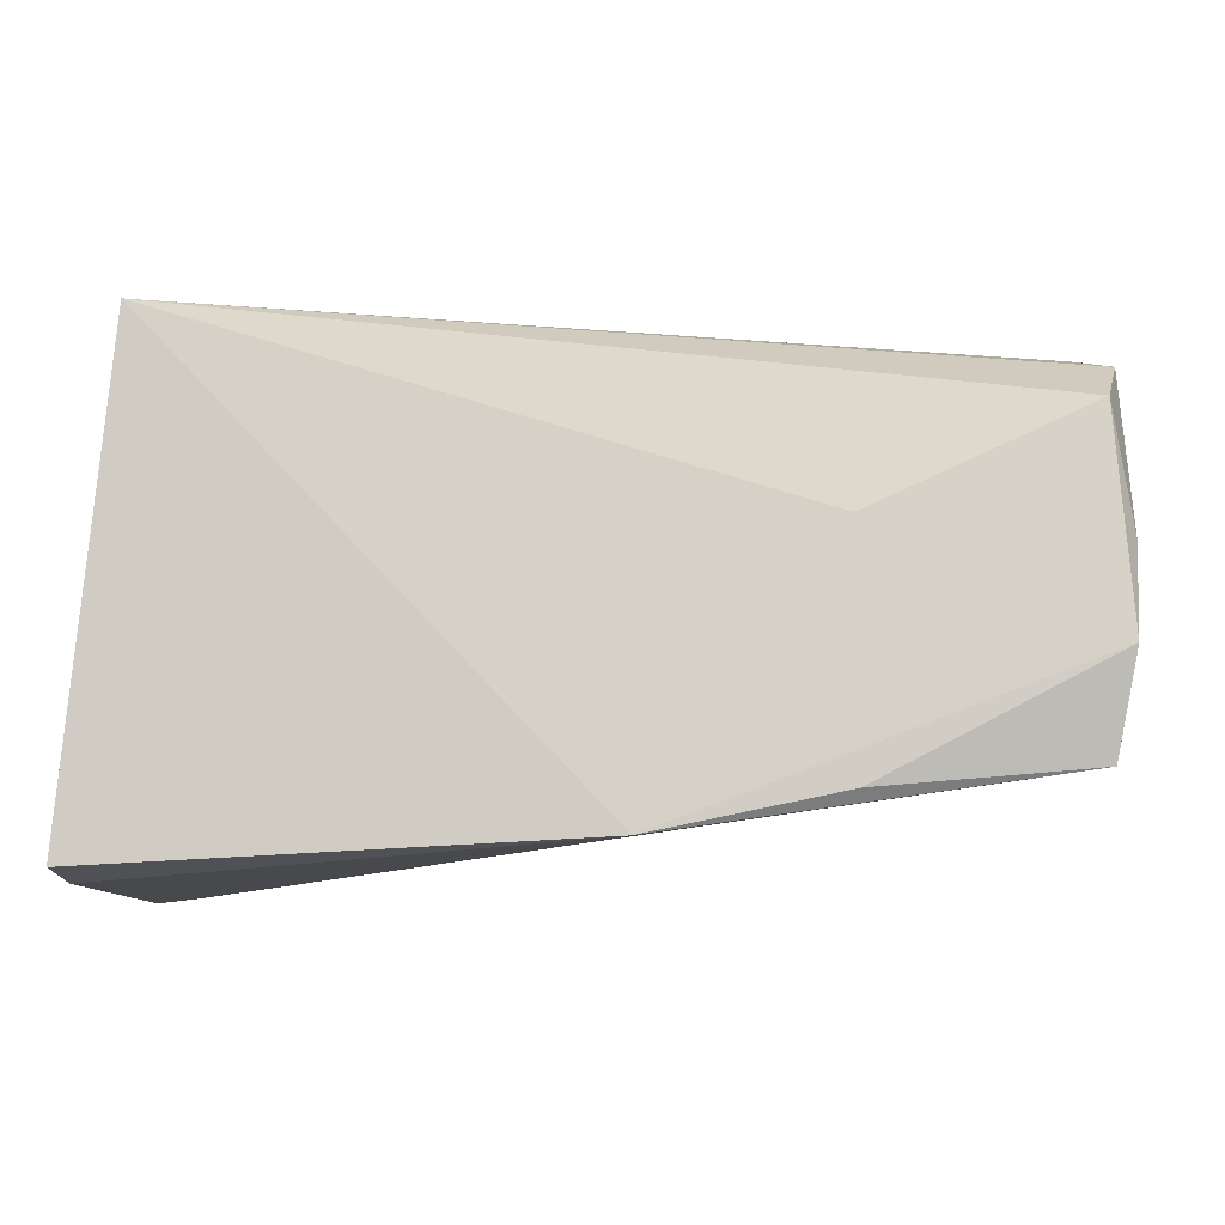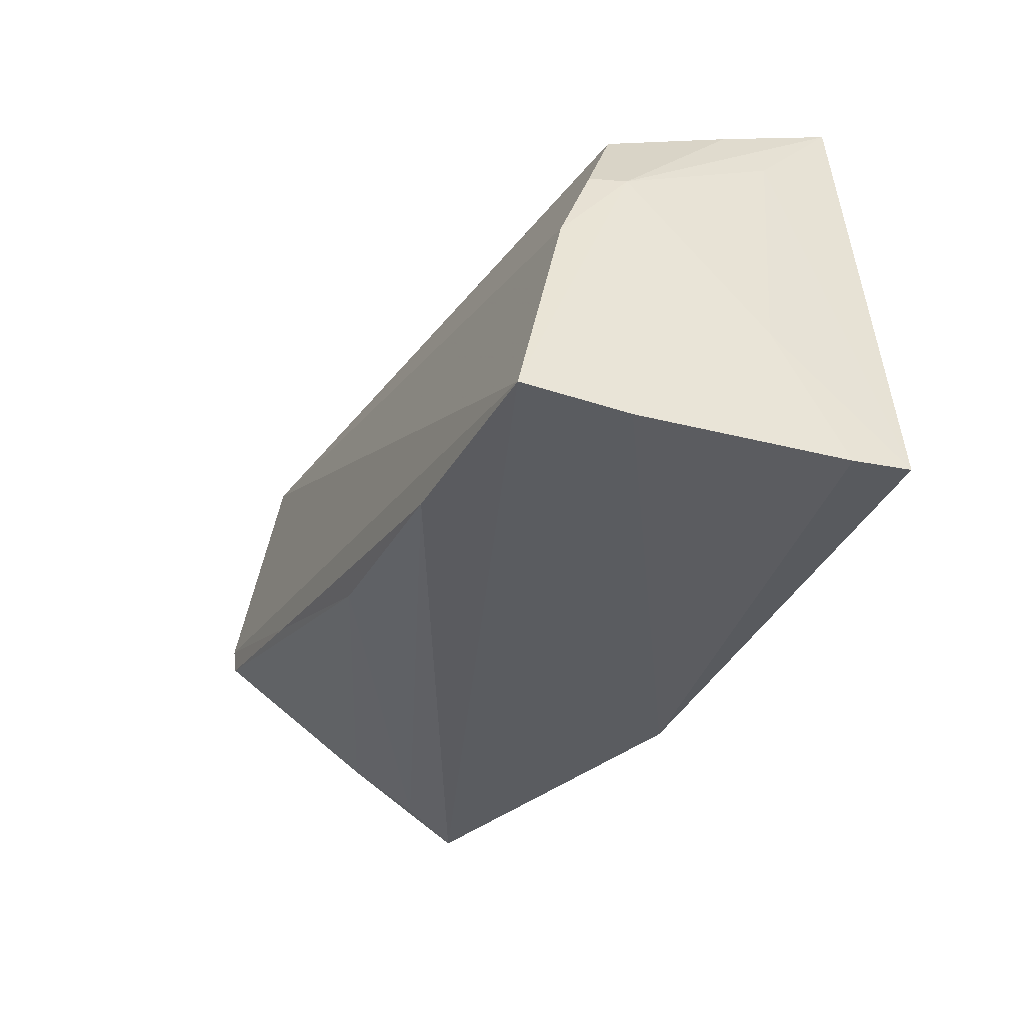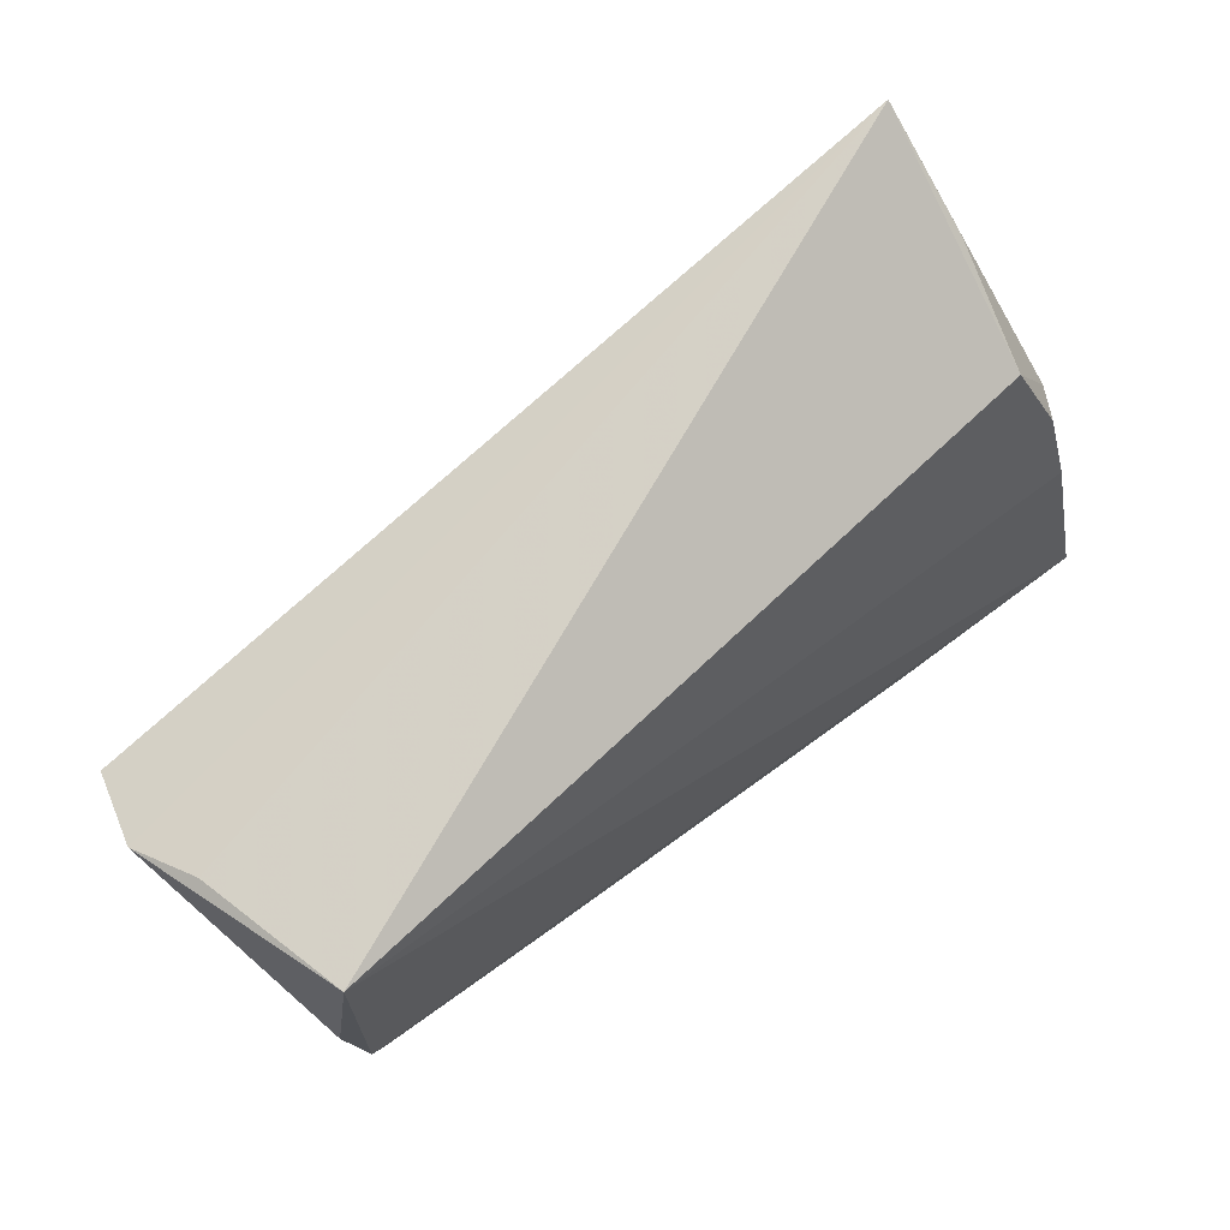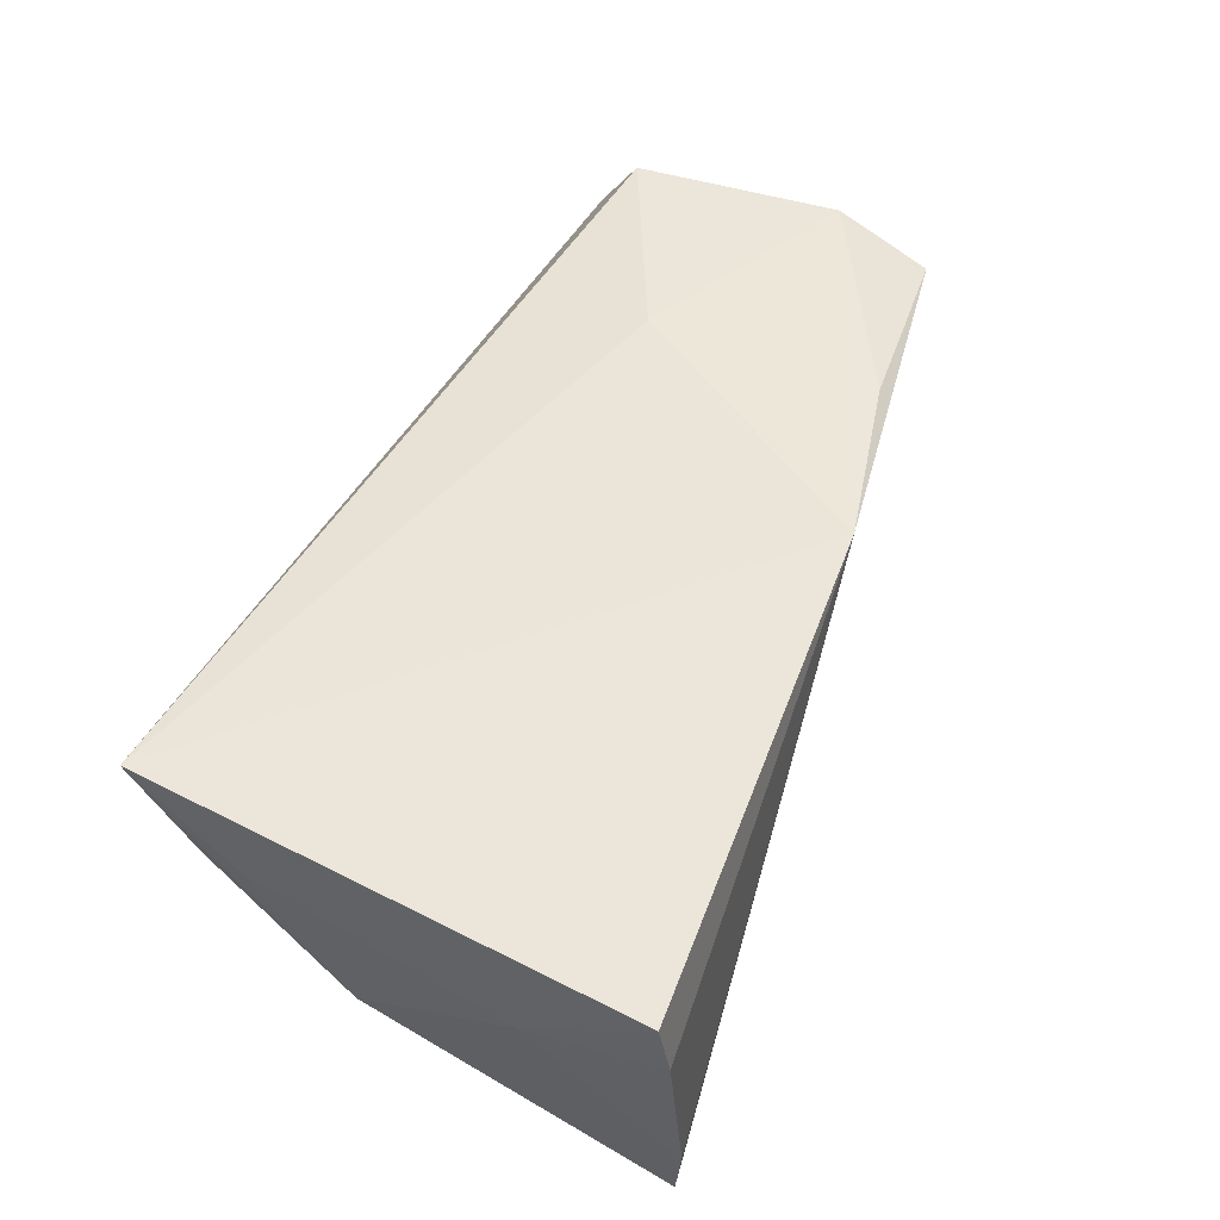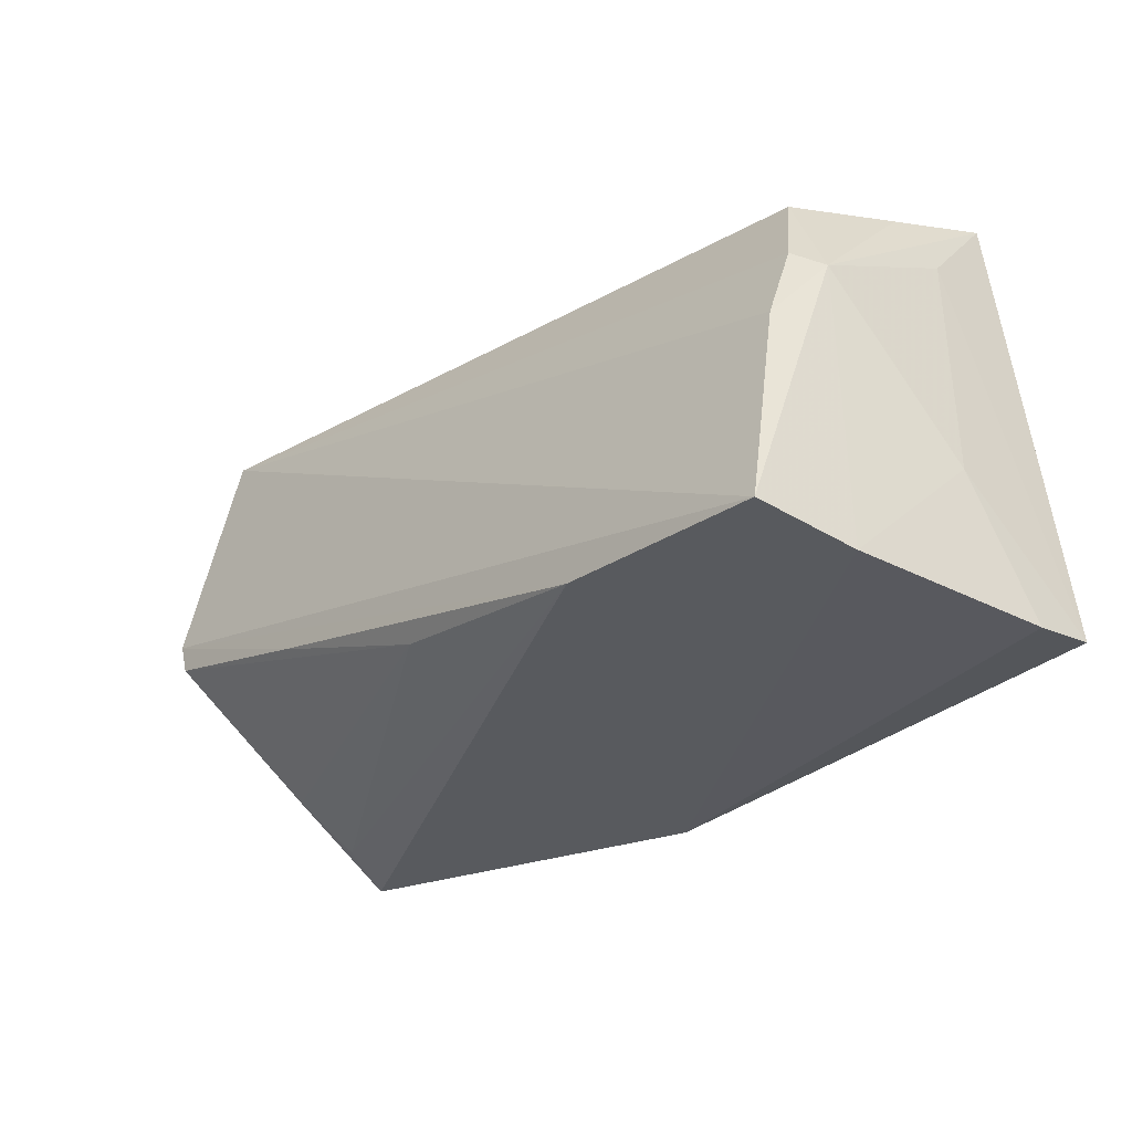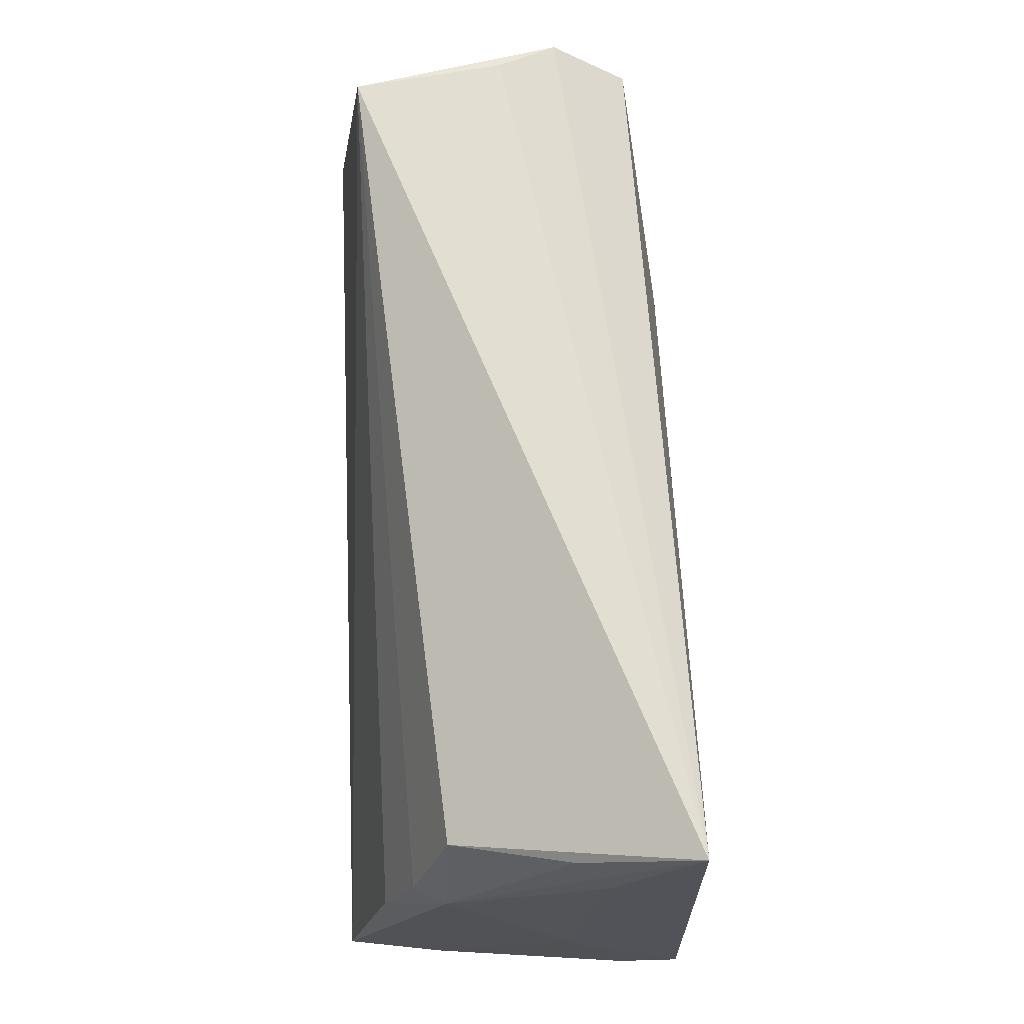
<metadata>
{"format":"obj","ext":"obj","renderer":"f3d","projection":"perspective","resolution":1024,"background":"white","views":[{"elev":-9.2,"azim":6.3,"up":"+Y"},{"elev":-39.5,"azim":-114.0,"up":"+Y"},{"elev":78.8,"azim":143.2,"up":"+Y"},{"elev":54.8,"azim":-66.7,"up":"+Z"},{"elev":-34.8,"azim":-130.9,"up":"+Y"},{"elev":72.5,"azim":-90.7,"up":"+Y"}]}
</metadata>
<code>
v 0.05584 0.01884 0.01386
v 0.04831 0.03077 -0.01959
v -0.05044 -0.03134 -0.01167
v -0.04697 -0.003077 -0.01754
v -0.04649 0.007532 -0.01357
v 0.05042 -0.001736 -0.02362
v -0.04836 0.00686 -0.009715
v 0.0534 0.0268 -0.00212
v 0.02992 -0.02144 0.01829
v -0.04309 0.01942 -0.009102
v -0.04811 0.01796 0.009285
v -0.05223 -0.0289 0.02046
v 0.05742 0.02421 0.004865
v -0.04596 0.02424 0.005417
v 0.0526 -0.003342 -0.01642
v 0.02745 -0.009676 -0.02374
v 0.0517 -0.01308 -0.003888
v -0.02317 -0.02646 -0.02374
v 0.02967 0.00644 0.01794
v 0.05193 -0.01719 0.004567
v 0.004768 -0.01936 -0.02219
v 0.05784 -0.006834 0.01482
v -0.04912 -0.03032 -0.02374
v 0.05686 0.004273 0.003447
v 0.0516 0.002156 -0.02374
v -0.05224 -0.03023 0.0131
v -0.04671 0.03077 0.01969
v 0.05832 0.00415 0.0119
v 0.05276 0.009472 -0.02108
v 0.05549 -0.019 0.01202
v -0.05099 -0.01366 0.005501
v 0.007452 -0.02619 0.02145
f 32 27 12
f 23 2 25
f 27 2 10
f 28 13 1
f 1 13 27
f 23 32 3
f 8 2 27
f 27 13 8
f 8 13 2
f 28 1 22
f 30 32 23
f 28 22 24
f 2 13 29
f 29 25 2
f 29 13 28
f 28 24 29
f 23 3 7
f 7 3 31
f 4 2 23
f 23 7 4
f 27 32 19
f 19 1 27
f 32 22 19
f 19 22 1
f 12 31 26
f 31 3 26
f 26 32 12
f 26 3 32
f 9 22 32
f 32 30 9
f 9 30 22
f 27 10 14
f 14 7 27
f 10 7 14
f 27 7 11
f 11 7 31
f 12 27 11
f 11 31 12
f 5 10 2
f 2 4 5
f 5 7 10
f 5 4 7
f 23 25 18
f 18 30 23
f 15 6 25
f 30 6 15
f 22 30 15
f 15 24 22
f 25 29 15
f 15 29 24
f 17 6 30
f 21 6 17
f 21 18 16
f 16 6 21
f 16 18 25
f 25 6 16
f 20 17 30
f 21 17 20
f 30 18 20
f 20 18 21

</code>
